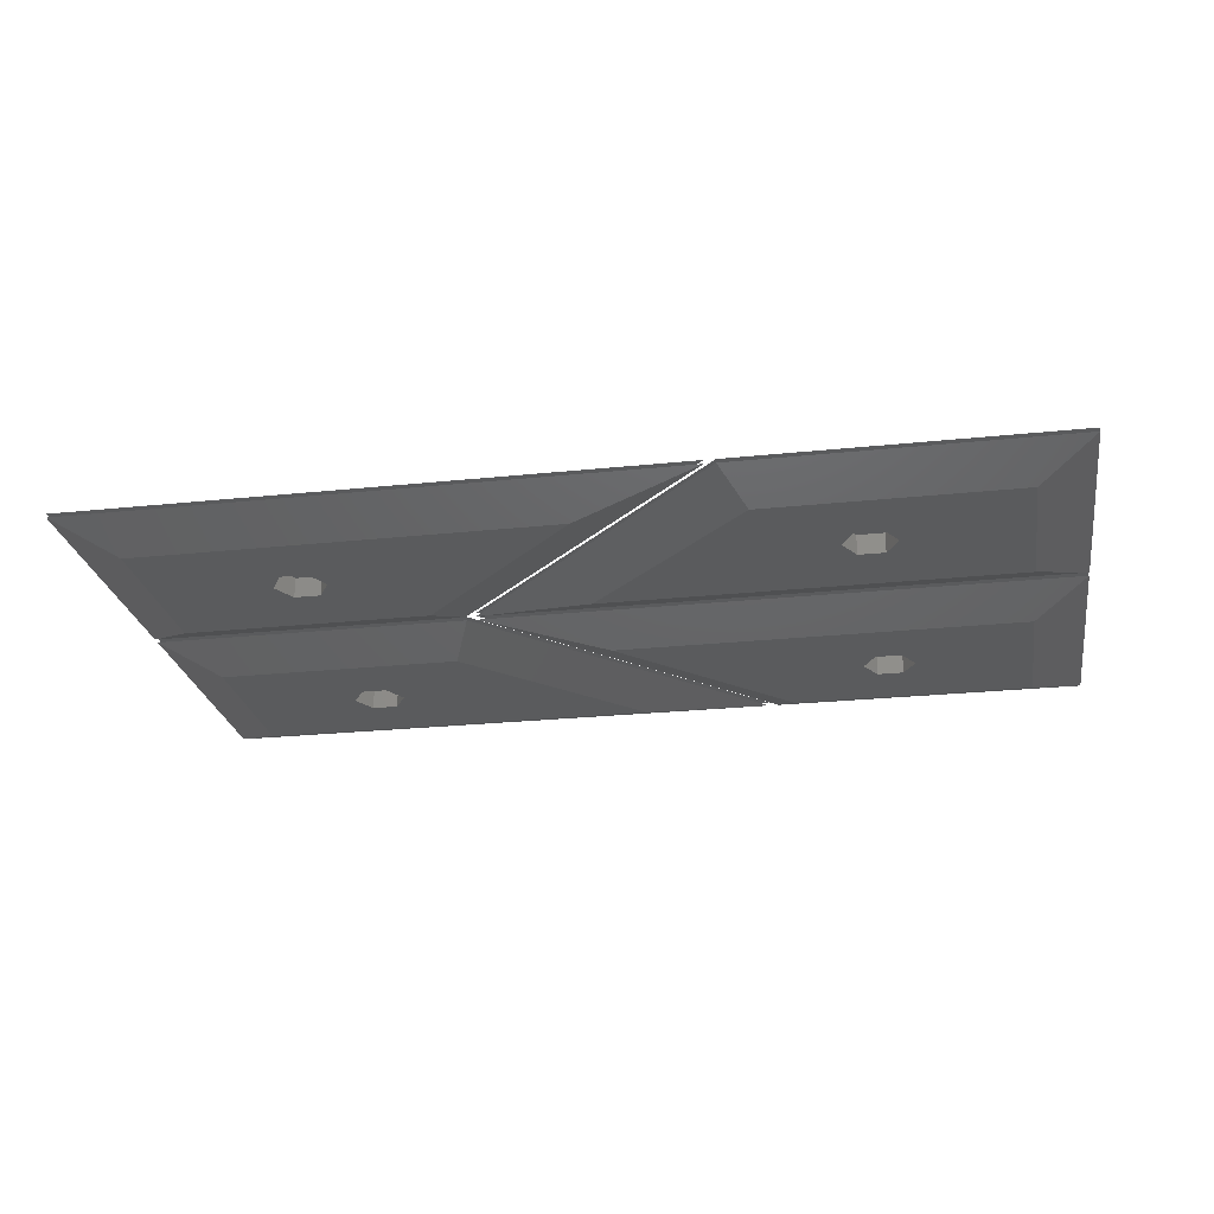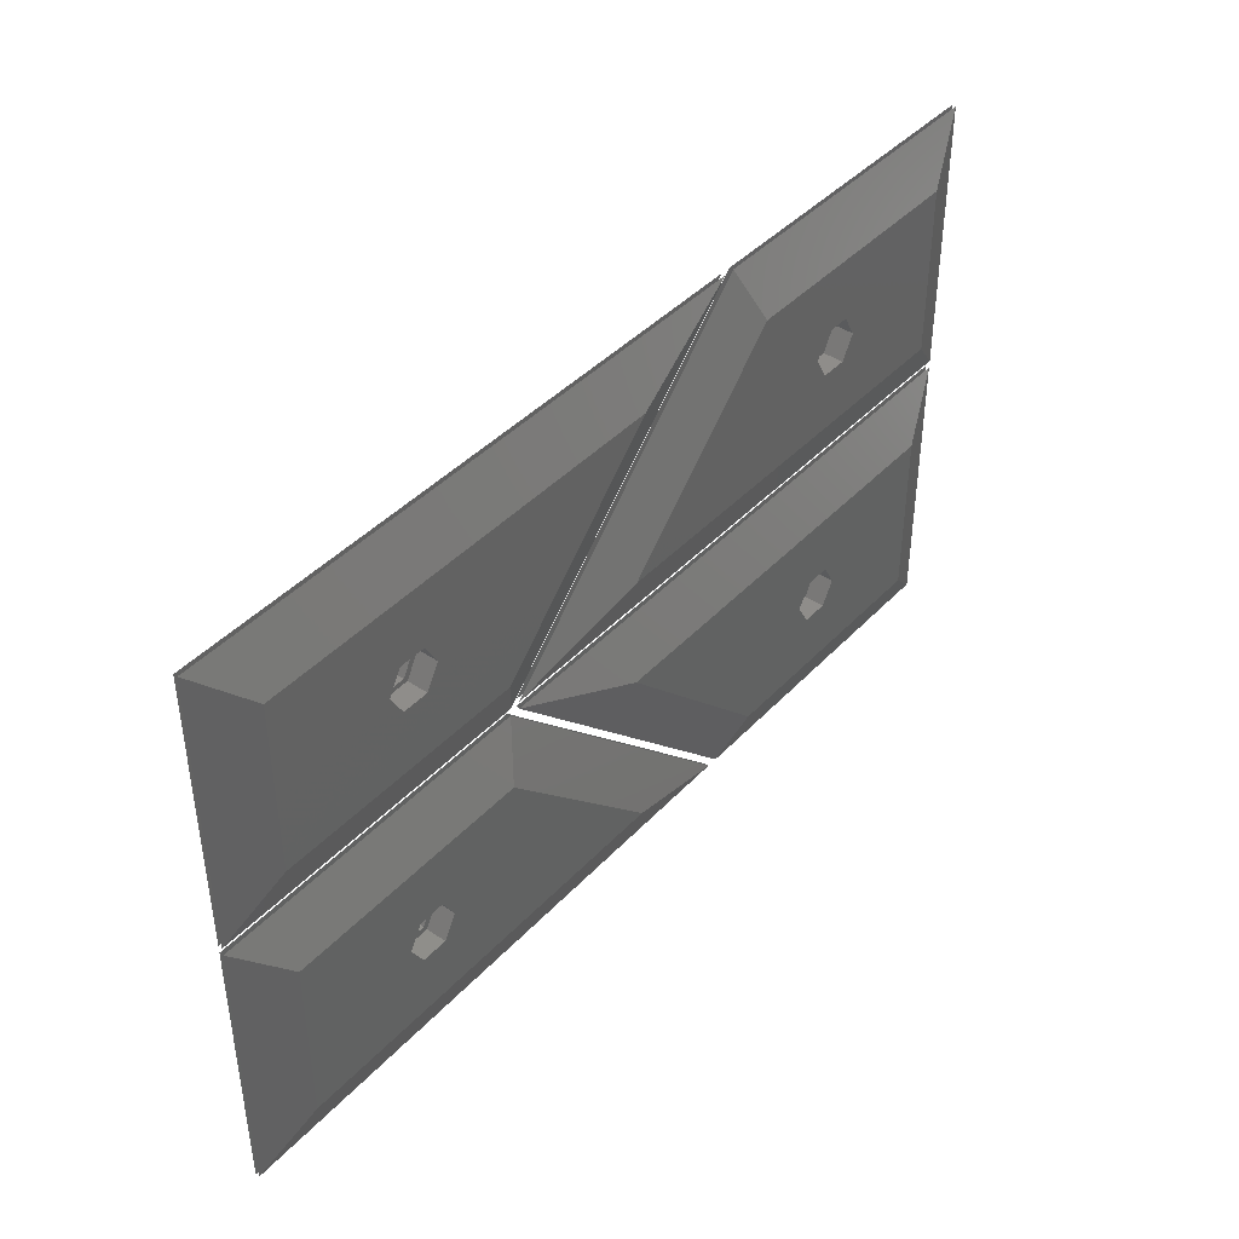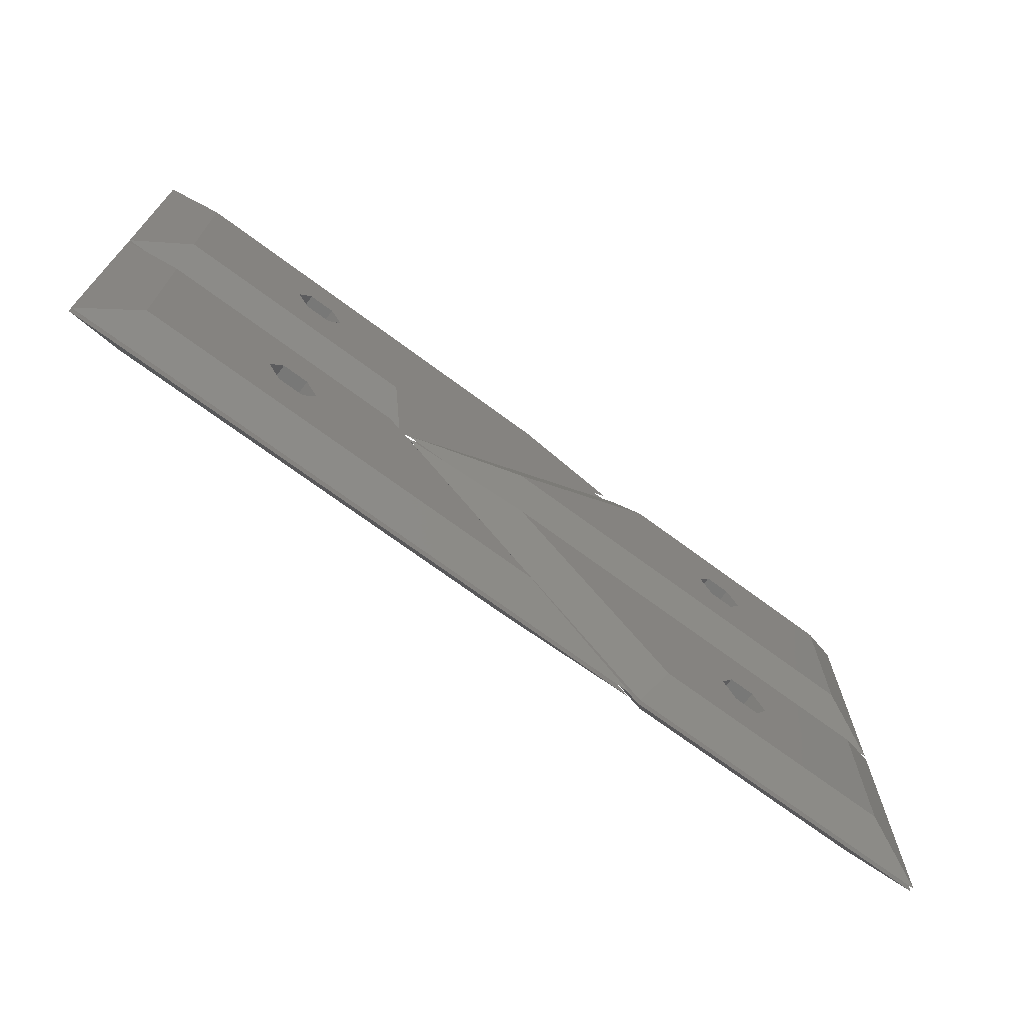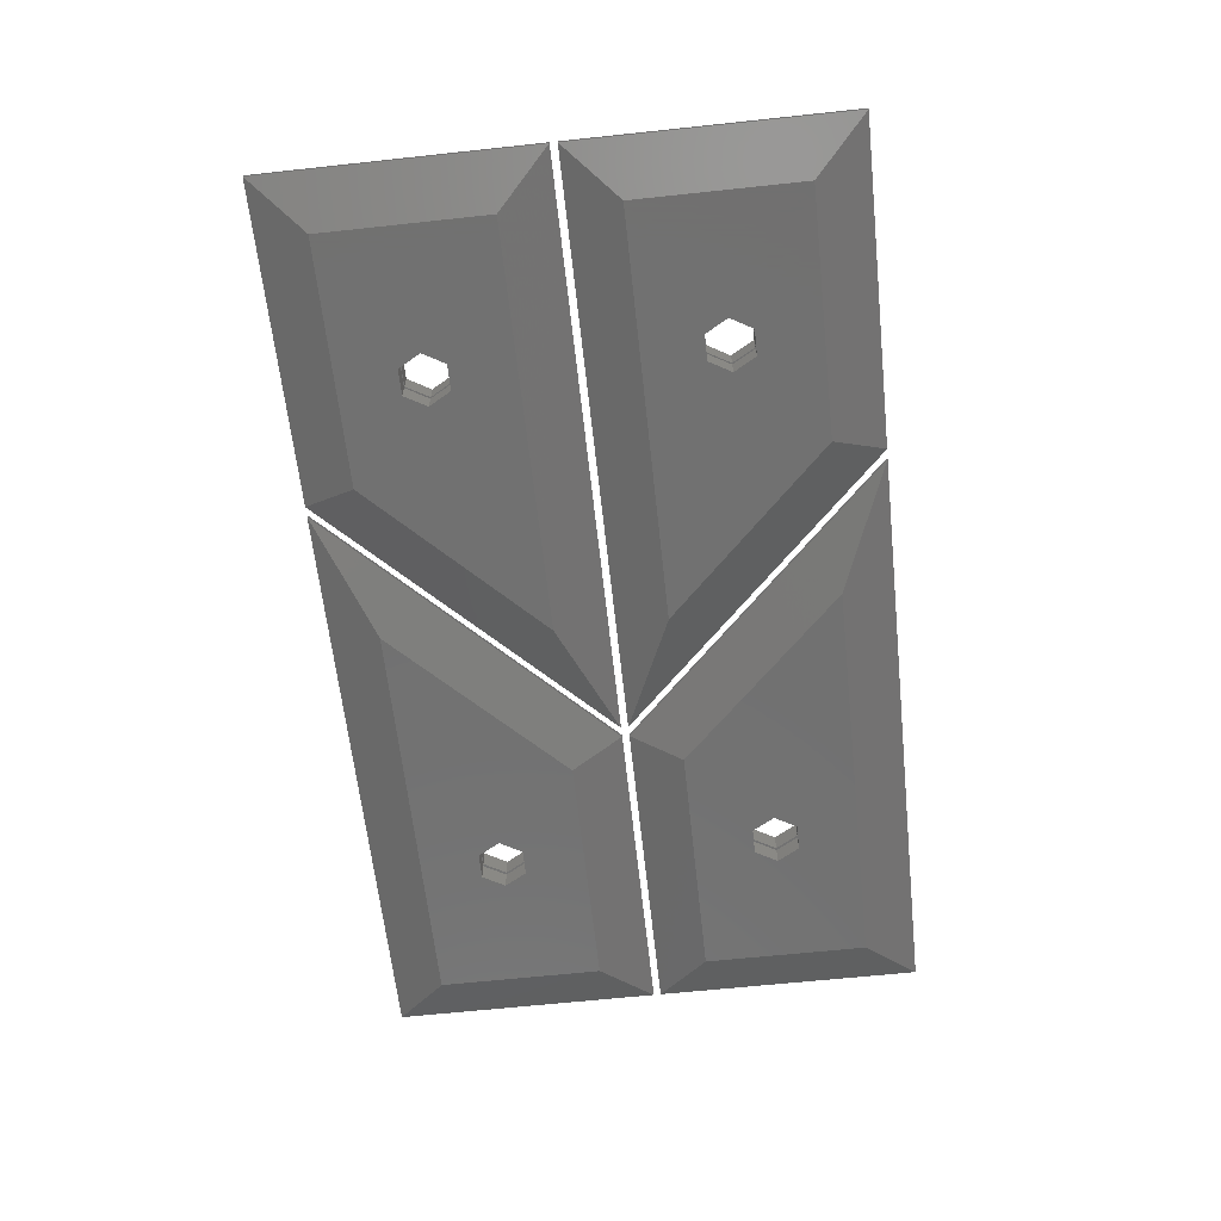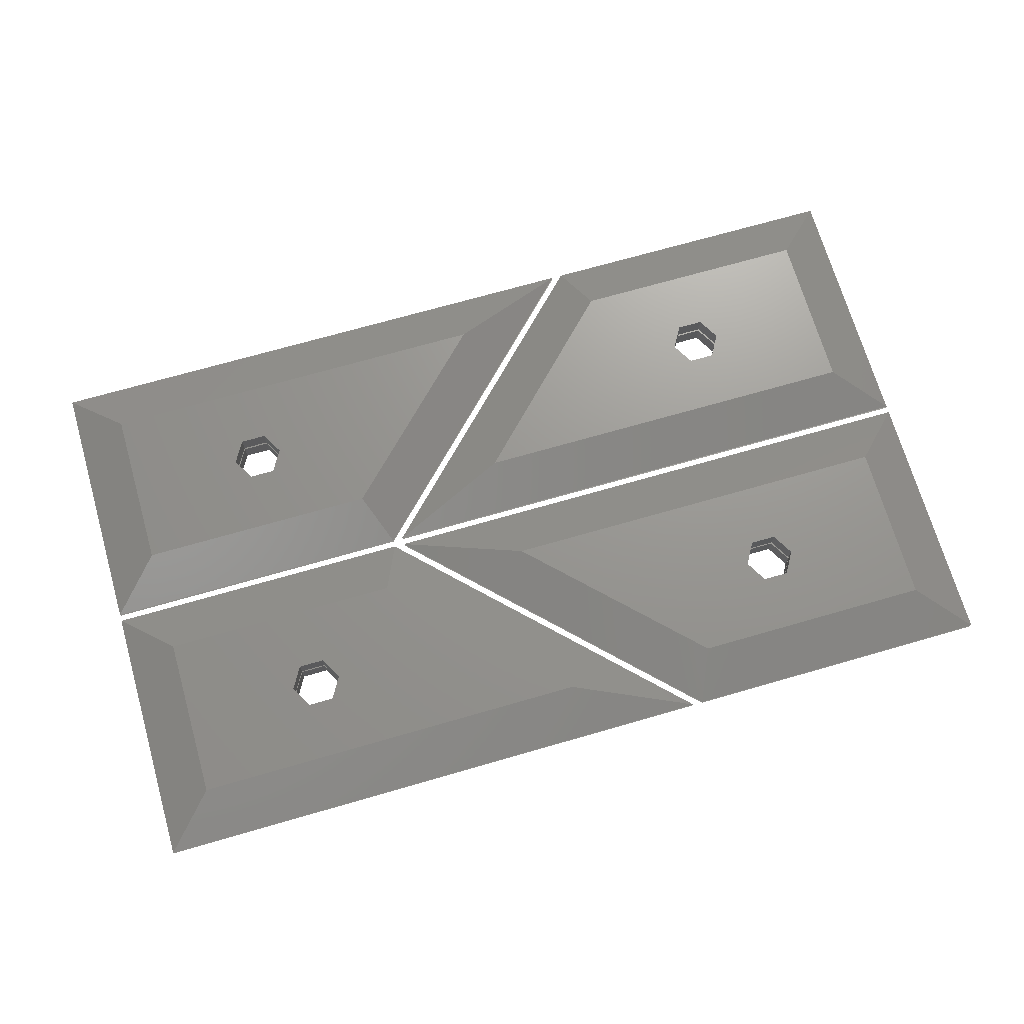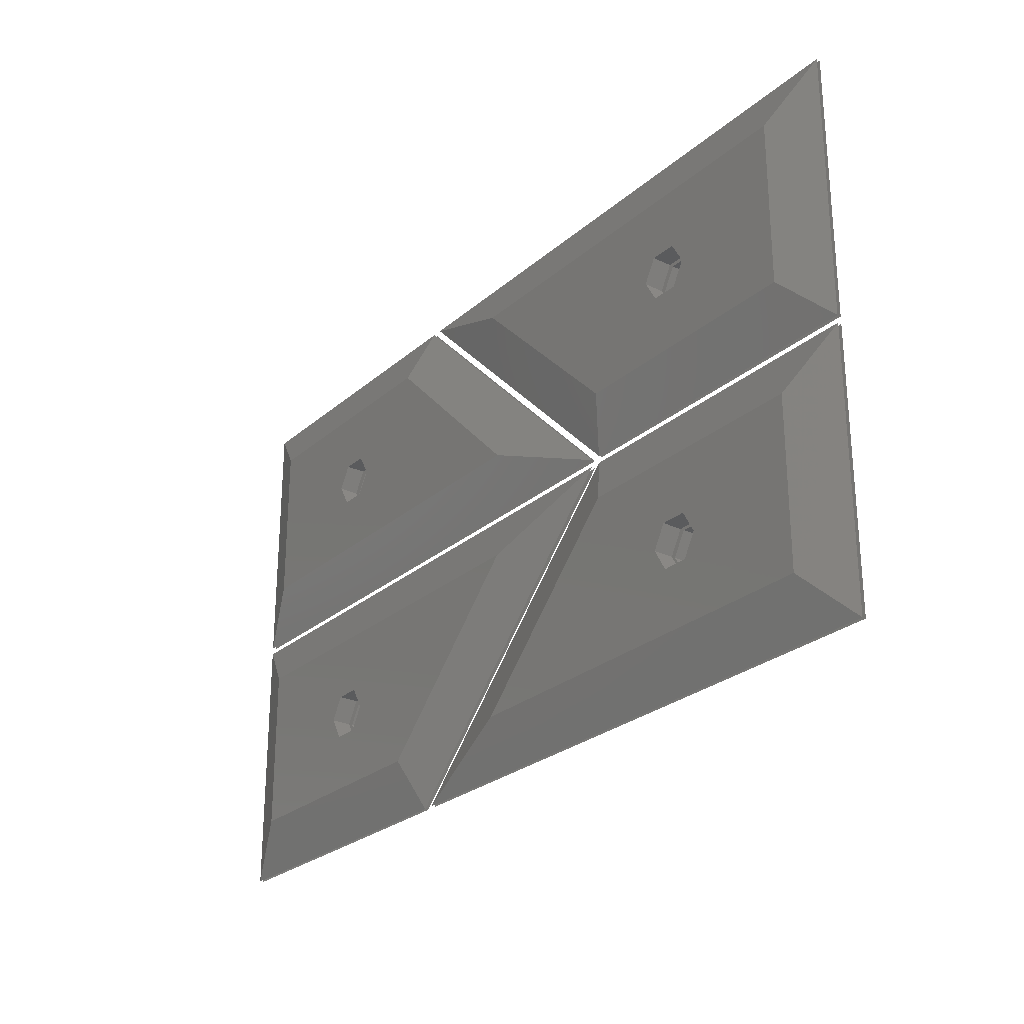
<metadata>
{"format":"stl","ext":"stl","renderer":"f3d","projection":"perspective","resolution":1024,"background":"white","views":[{"elev":-24.9,"azim":9.7,"up":"+Z"},{"elev":42.1,"azim":-51.1,"up":"+Y"},{"elev":-70.9,"azim":-36.6,"up":"+Y"},{"elev":-63.1,"azim":96.2,"up":"+Z"},{"elev":70.4,"azim":-16.1,"up":"+Z"},{"elev":-26.3,"azim":-127.0,"up":"+Y"}]}
</metadata>
<code>
# stl→obj: 160 verts, 320 faces
v 2.998 12 0
v 16.25 12 0
v 11.4 8.691 0
v 25.26 3 0
v 12.1 7.478 0
v 2.99 3 0
v 9.996 6.266 0
v 9.996 8.691 0
v 11.4 6.266 0
v 9.296 7.478 0
v 0.1998 14.8 1.08
v 17.41 14.8 1.08
v 32.02 0.2 1.08
v 0.1882 0.2 1.08
v 11.4 8.691 1.08
v 12.1 7.478 1.08
v 9.996 6.266 1.08
v 9.996 8.691 1.08
v 11.4 6.266 1.08
v 9.296 7.478 1.08
v 0.1998 14.8 1.28
v 17.41 14.8 1.28
v 11.4 8.691 1.28
v 32.02 0.2 1.28
v 12.1 7.478 1.28
v 0.1882 0.2 1.28
v 9.996 6.266 1.28
v 9.996 8.691 1.28
v 11.4 6.266 1.28
v 9.296 7.478 1.28
v 2.998 12 2.36
v 16.25 12 2.36
v 25.26 3 2.36
v 2.99 3 2.36
v 11.4 8.691 2.36
v 12.1 7.478 2.36
v 9.996 6.266 2.36
v 9.996 8.691 2.36
v 11.4 6.266 2.36
v 9.296 7.478 2.36
v 16.25 18 0
v 2.998 18 0
v 9.996 21.31 0
v 2.99 27 0
v 9.996 23.73 0
v 25.26 27 0
v 11.4 23.73 0
v 12.1 22.52 0
v 11.4 21.31 0
v 9.296 22.52 0
v 17.41 15.2 1.08
v 0.1998 15.2 1.08
v 0.1882 29.8 1.08
v 32.02 29.8 1.08
v 9.996 21.31 1.08
v 9.996 23.73 1.08
v 11.4 23.73 1.08
v 12.1 22.52 1.08
v 11.4 21.31 1.08
v 9.296 22.52 1.08
v 17.41 15.2 1.28
v 0.1998 15.2 1.28
v 9.996 21.31 1.28
v 0.1882 29.8 1.28
v 9.996 23.73 1.28
v 32.02 29.8 1.28
v 11.4 23.73 1.28
v 12.1 22.52 1.28
v 11.4 21.31 1.28
v 9.296 22.52 1.28
v 16.25 18 2.36
v 2.998 18 2.36
v 2.99 27 2.36
v 25.26 27 2.36
v 9.996 21.31 2.36
v 9.996 23.73 2.36
v 11.4 23.73 2.36
v 12.1 22.52 2.36
v 11.4 21.31 2.36
v 9.296 22.52 2.36
v 24.74 12 0
v 47 12 0
v 39.83 8.604 0
v 46.99 3 0
v 40.53 7.391 0
v 33.75 3 0
v 38.43 6.179 0
v 38.43 8.604 0
v 39.83 6.179 0
v 37.73 7.391 0
v 17.98 14.8 1.08
v 49.8 14.8 1.08
v 49.79 0.2 1.08
v 32.59 0.2 1.08
v 39.83 8.604 1.08
v 40.53 7.391 1.08
v 38.43 6.179 1.08
v 38.43 8.604 1.08
v 39.83 6.179 1.08
v 37.73 7.391 1.08
v 17.98 14.8 1.28
v 49.8 14.8 1.28
v 39.83 8.604 1.28
v 49.79 0.2 1.28
v 40.53 7.391 1.28
v 32.59 0.2 1.28
v 38.43 6.179 1.28
v 38.43 8.604 1.28
v 39.83 6.179 1.28
v 37.73 7.391 1.28
v 24.74 12 2.36
v 47 12 2.36
v 46.99 3 2.36
v 33.75 3 2.36
v 39.83 8.604 2.36
v 40.53 7.391 2.36
v 38.43 6.179 2.36
v 38.43 8.604 2.36
v 39.83 6.179 2.36
v 37.73 7.391 2.36
v 47 18 0
v 24.74 18 0
v 38.6 21.22 0
v 33.75 27 0
v 38.6 23.65 0
v 46.99 27 0
v 40 23.65 0
v 40.7 22.43 0
v 40 21.22 0
v 37.9 22.43 0
v 49.8 15.2 1.08
v 17.98 15.2 1.08
v 32.59 29.8 1.08
v 49.79 29.8 1.08
v 38.6 21.22 1.08
v 38.6 23.65 1.08
v 40 23.65 1.08
v 40.7 22.43 1.08
v 40 21.22 1.08
v 37.9 22.43 1.08
v 49.8 15.2 1.28
v 17.98 15.2 1.28
v 38.6 21.22 1.28
v 32.59 29.8 1.28
v 38.6 23.65 1.28
v 49.79 29.8 1.28
v 40 23.65 1.28
v 40.7 22.43 1.28
v 40 21.22 1.28
v 37.9 22.43 1.28
v 47 18 2.36
v 24.74 18 2.36
v 33.75 27 2.36
v 46.99 27 2.36
v 38.6 21.22 2.36
v 38.6 23.65 2.36
v 40 23.65 2.36
v 40.7 22.43 2.36
v 40 21.22 2.36
v 37.9 22.43 2.36
f 1 2 3
f 2 4 5
f 4 6 7
f 6 1 8
f 5 3 2
f 5 4 9
f 3 8 1
f 8 10 6
f 10 7 6
f 7 9 4
f 2 1 11
f 12 2 11
f 4 2 12
f 13 4 12
f 6 4 13
f 14 6 13
f 1 6 14
f 11 1 14
f 11 15 12
f 12 16 13
f 13 17 14
f 14 18 11
f 16 12 15
f 16 19 13
f 15 11 18
f 18 14 20
f 20 14 17
f 17 13 19
f 5 16 3
f 3 16 15
f 3 15 8
f 8 15 18
f 8 18 10
f 10 18 20
f 10 20 7
f 7 20 17
f 7 17 9
f 9 17 19
f 9 19 5
f 5 19 16
f 21 22 23
f 22 24 25
f 24 26 27
f 26 21 28
f 25 23 22
f 25 24 29
f 23 28 21
f 28 30 26
f 30 27 26
f 27 29 24
f 22 21 31
f 32 22 31
f 24 22 32
f 33 24 32
f 26 24 33
f 34 26 33
f 21 26 34
f 31 21 34
f 31 35 32
f 32 36 33
f 33 37 34
f 34 38 31
f 36 32 35
f 36 39 33
f 35 31 38
f 38 34 40
f 40 34 37
f 37 33 39
f 25 36 23
f 23 36 35
f 23 35 28
f 28 35 38
f 28 38 30
f 30 38 40
f 30 40 27
f 27 40 37
f 27 37 29
f 29 37 39
f 29 39 25
f 25 39 36
f 41 42 43
f 42 44 45
f 44 46 47
f 46 41 48
f 48 41 49
f 48 47 46
f 47 45 44
f 45 50 42
f 50 43 42
f 43 49 41
f 42 41 51
f 52 42 51
f 44 42 52
f 53 44 52
f 46 44 53
f 54 46 53
f 41 46 54
f 51 41 54
f 51 55 52
f 52 56 53
f 53 57 54
f 54 58 51
f 58 59 51
f 58 54 57
f 57 53 56
f 56 52 60
f 60 52 55
f 55 51 59
f 48 58 47
f 47 58 57
f 47 57 45
f 45 57 56
f 45 56 50
f 50 56 60
f 50 60 43
f 43 60 55
f 43 55 49
f 49 55 59
f 49 59 48
f 48 59 58
f 61 62 63
f 62 64 65
f 64 66 67
f 66 61 68
f 68 61 69
f 68 67 66
f 67 65 64
f 65 70 62
f 70 63 62
f 63 69 61
f 62 61 71
f 72 62 71
f 64 62 72
f 73 64 72
f 66 64 73
f 74 66 73
f 61 66 74
f 71 61 74
f 71 75 72
f 72 76 73
f 73 77 74
f 74 78 71
f 78 79 71
f 78 74 77
f 77 73 76
f 76 72 80
f 80 72 75
f 75 71 79
f 68 78 67
f 67 78 77
f 67 77 65
f 65 77 76
f 65 76 70
f 70 76 80
f 70 80 63
f 63 80 75
f 63 75 69
f 69 75 79
f 69 79 68
f 68 79 78
f 81 82 83
f 82 84 85
f 84 86 87
f 86 81 88
f 85 83 82
f 85 84 89
f 83 88 81
f 88 90 86
f 90 87 86
f 87 89 84
f 82 81 91
f 92 82 91
f 84 82 92
f 93 84 92
f 86 84 93
f 94 86 93
f 81 86 94
f 91 81 94
f 91 95 92
f 92 96 93
f 93 97 94
f 94 98 91
f 96 92 95
f 96 99 93
f 95 91 98
f 98 94 100
f 100 94 97
f 97 93 99
f 85 96 83
f 83 96 95
f 83 95 88
f 88 95 98
f 88 98 90
f 90 98 100
f 90 100 87
f 87 100 97
f 87 97 89
f 89 97 99
f 89 99 85
f 85 99 96
f 101 102 103
f 102 104 105
f 104 106 107
f 106 101 108
f 105 103 102
f 105 104 109
f 103 108 101
f 108 110 106
f 110 107 106
f 107 109 104
f 102 101 111
f 112 102 111
f 104 102 112
f 113 104 112
f 106 104 113
f 114 106 113
f 101 106 114
f 111 101 114
f 111 115 112
f 112 116 113
f 113 117 114
f 114 118 111
f 116 112 115
f 116 119 113
f 115 111 118
f 118 114 120
f 120 114 117
f 117 113 119
f 105 116 103
f 103 116 115
f 103 115 108
f 108 115 118
f 108 118 110
f 110 118 120
f 110 120 107
f 107 120 117
f 107 117 109
f 109 117 119
f 109 119 105
f 105 119 116
f 121 122 123
f 122 124 125
f 124 126 127
f 126 121 128
f 128 121 129
f 128 127 126
f 127 125 124
f 125 130 122
f 130 123 122
f 123 129 121
f 122 121 131
f 132 122 131
f 124 122 132
f 133 124 132
f 126 124 133
f 134 126 133
f 121 126 134
f 131 121 134
f 131 135 132
f 132 136 133
f 133 137 134
f 134 138 131
f 138 139 131
f 138 134 137
f 137 133 136
f 136 132 140
f 140 132 135
f 135 131 139
f 128 138 127
f 127 138 137
f 127 137 125
f 125 137 136
f 125 136 130
f 130 136 140
f 130 140 123
f 123 140 135
f 123 135 129
f 129 135 139
f 129 139 128
f 128 139 138
f 141 142 143
f 142 144 145
f 144 146 147
f 146 141 148
f 148 141 149
f 148 147 146
f 147 145 144
f 145 150 142
f 150 143 142
f 143 149 141
f 142 141 151
f 152 142 151
f 144 142 152
f 153 144 152
f 146 144 153
f 154 146 153
f 141 146 154
f 151 141 154
f 151 155 152
f 152 156 153
f 153 157 154
f 154 158 151
f 158 159 151
f 158 154 157
f 157 153 156
f 156 152 160
f 160 152 155
f 155 151 159
f 148 158 147
f 147 158 157
f 147 157 145
f 145 157 156
f 145 156 150
f 150 156 160
f 150 160 143
f 143 160 155
f 143 155 149
f 149 155 159
f 149 159 148
f 148 159 158

</code>
